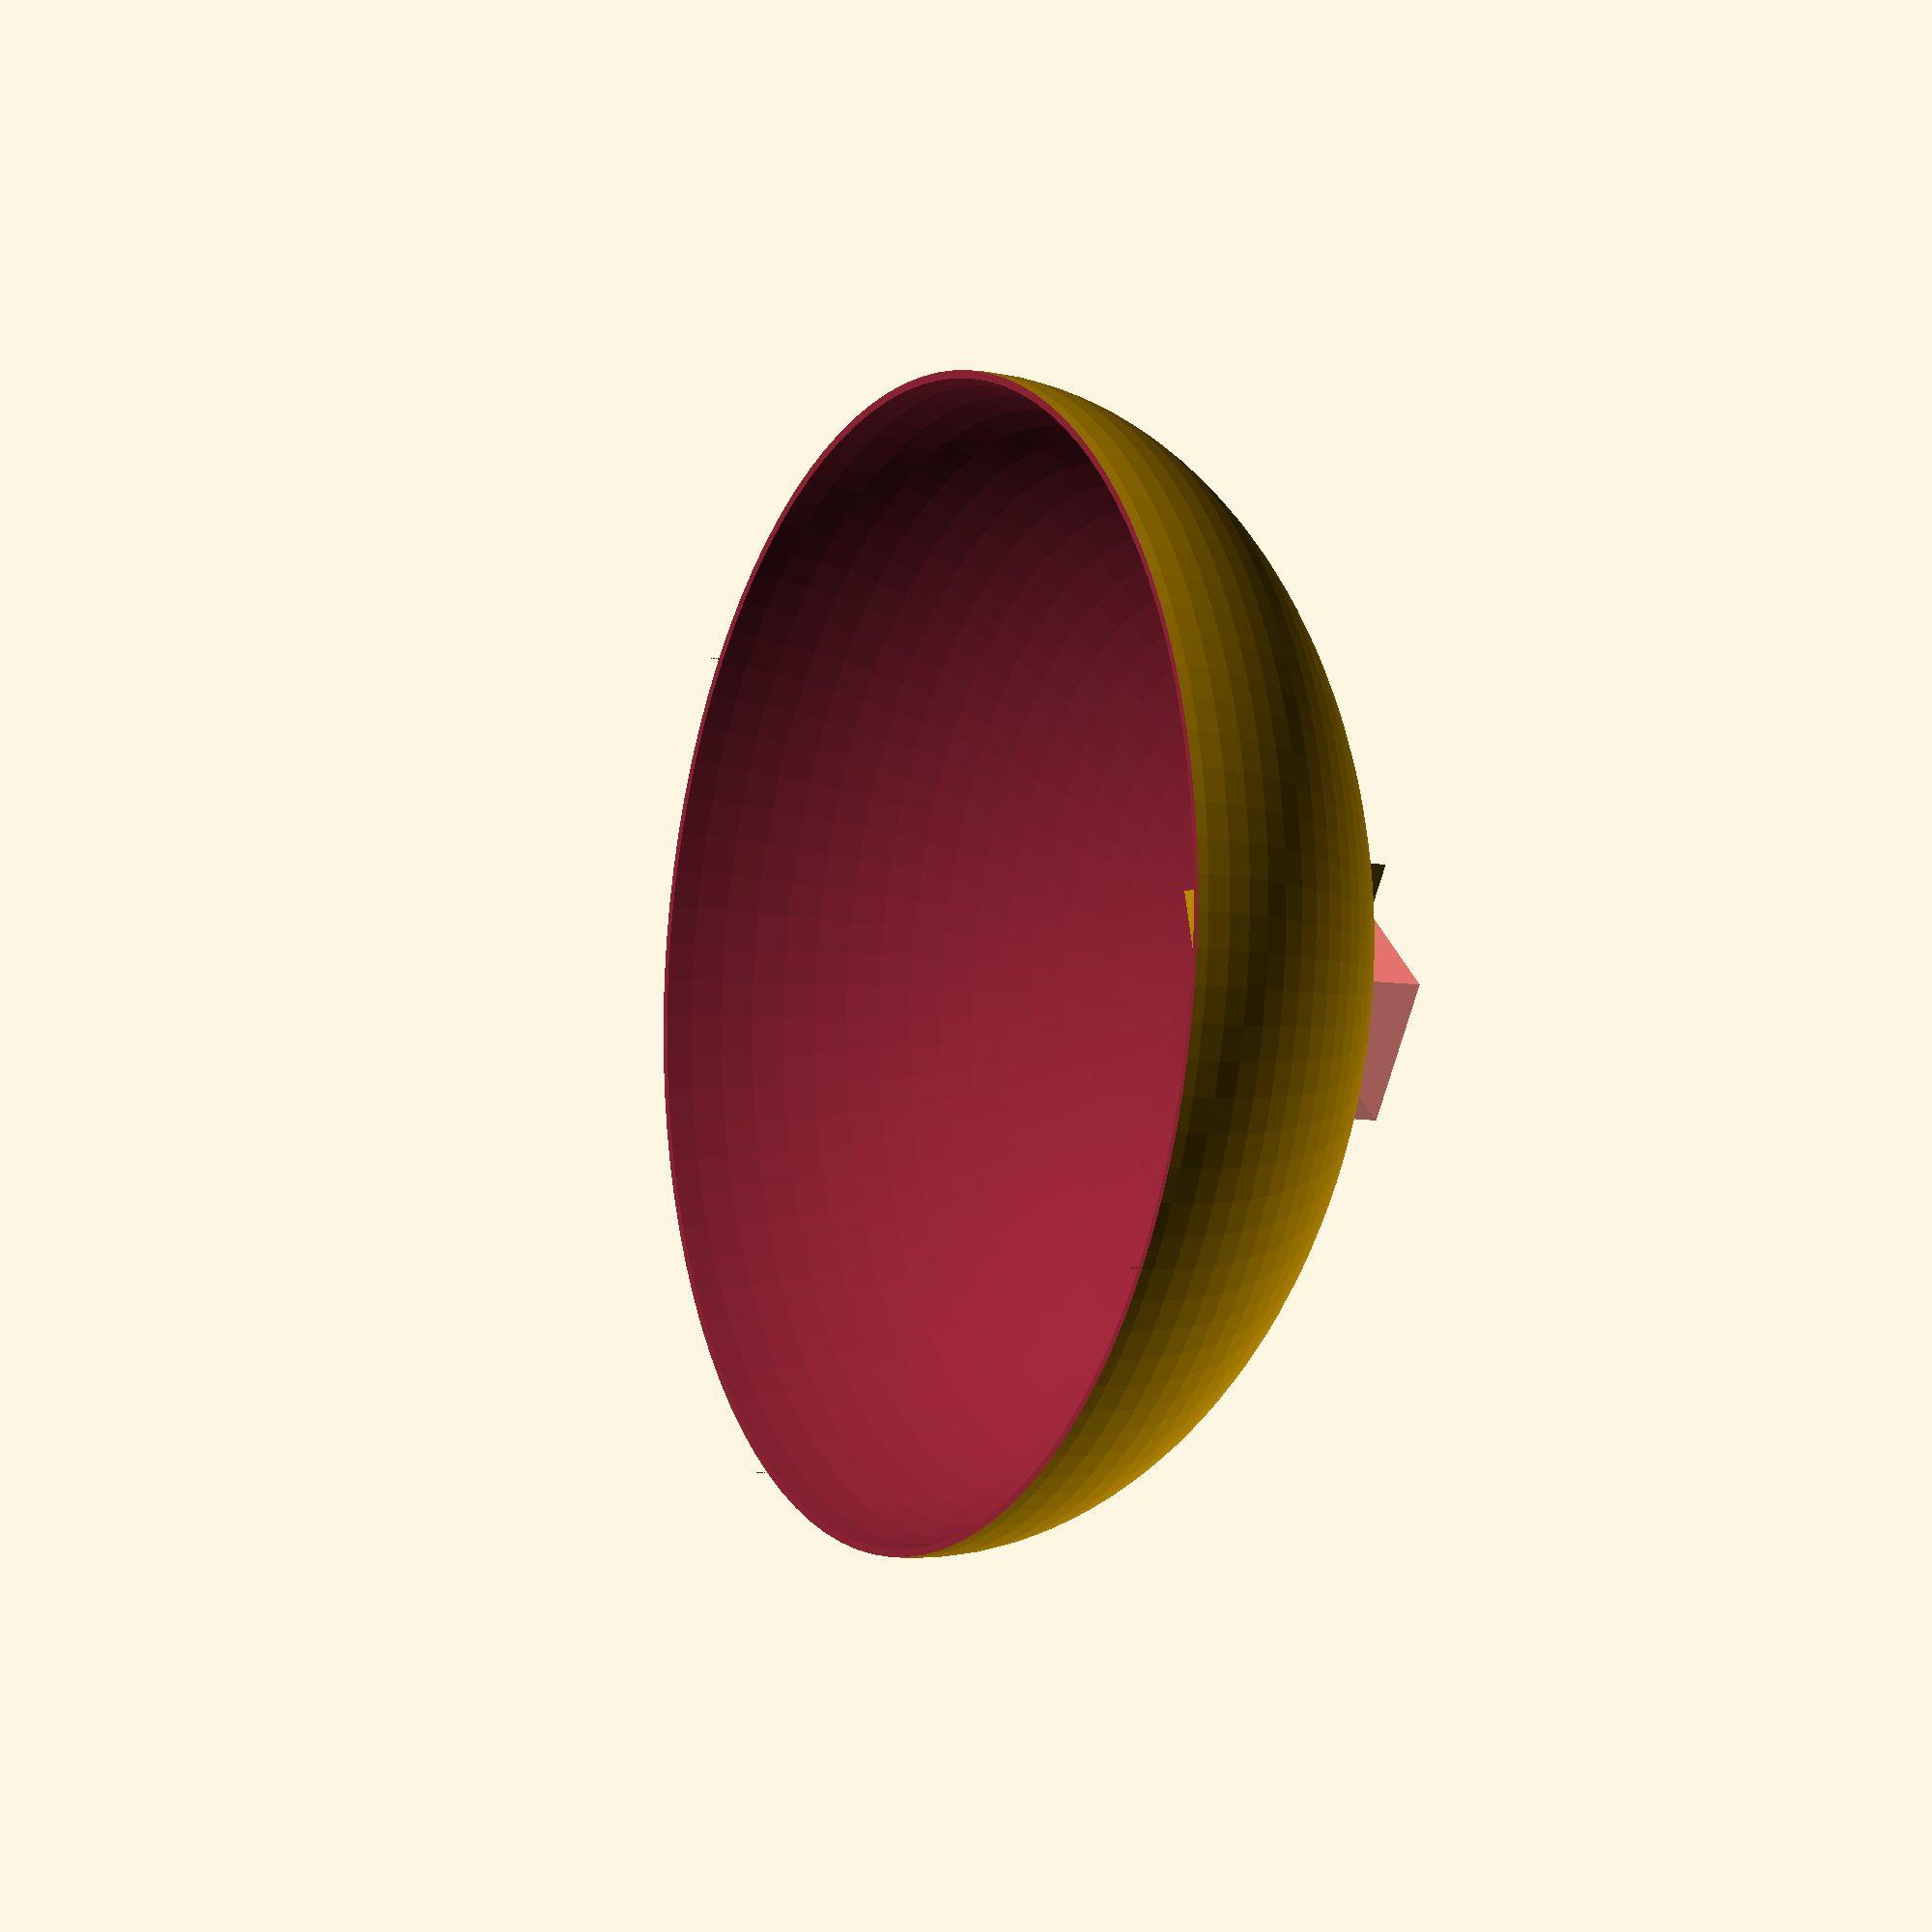
<openscad>
pit=10;

// center bowl around pyramid, not pit
translate([0,5,0]){
    // bowl
    difference(){
        // bowl outer shape
        translate([0,0,pit*5]){
            resize([pit*15,pit*15,pit*10]){
                sphere(pit*5,$fn=(pit*10));
            }
        }

        // cut-off top
        translate([-(pit*15)/2,-(pit*15)/2,pit*5]){
            cube([pit*15,pit*15,pit*5]);
        }
        // hollow
        translate([0,0,pit*6]){
            resize([pit*15,pit*15,pit*12]){
                sphere(pit*5,$fn=(pit*10));
            }
        }
    }
}

union(){
    difference(){
  
        // pyramid
        linear_extrude(height=5){
            polygon(
                points=[[-(pit*2.7),-pit], [0,(pit*2.8)], [(pit*2.7),-pit]],
                faces=[[0,1,2]]
             );
        }
        
        // avocado cut-out
        translate([0,1,1]){
            hull(){
                translate([0,(pit*1.5),0]){
                    cylinder(r=pit/2,h=5,$fn=(pit*5));
                }
                cylinder(r=pit,h=5,$fn=(pit*5));
            }
        }      
    }
/*
        // pyramid
        linear_extrude(height=5){
            polygon(
                points=[[-(pit*2.5),-pit], [0,(pit*2.5)], [(pit*2.5),-pit]],
                faces=[[0,1,2]]
             );
        }
        
        // avocado cut-out
        translate([0,0,1]){
            hull(){
                translate([0,(pit*1.5),0]){
                    cylinder(r=pit/2,h=5,$fn=(pit*5));
                }
                cylinder(r=pit,h=5,$fn=(pit*5));
            }
        }
    }
*/
    // pit
    difference(){
        sphere(r=pit/2,h=5,$fn=(pit*5));
        
        // cut-off the bottom
        translate([-pit,-pit,-pit]){
            #cube([pit*2,pit*2,pit]);
        }
    }
}
</openscad>
<views>
elev=187.5 azim=127.6 roll=116.7 proj=o view=solid
</views>
